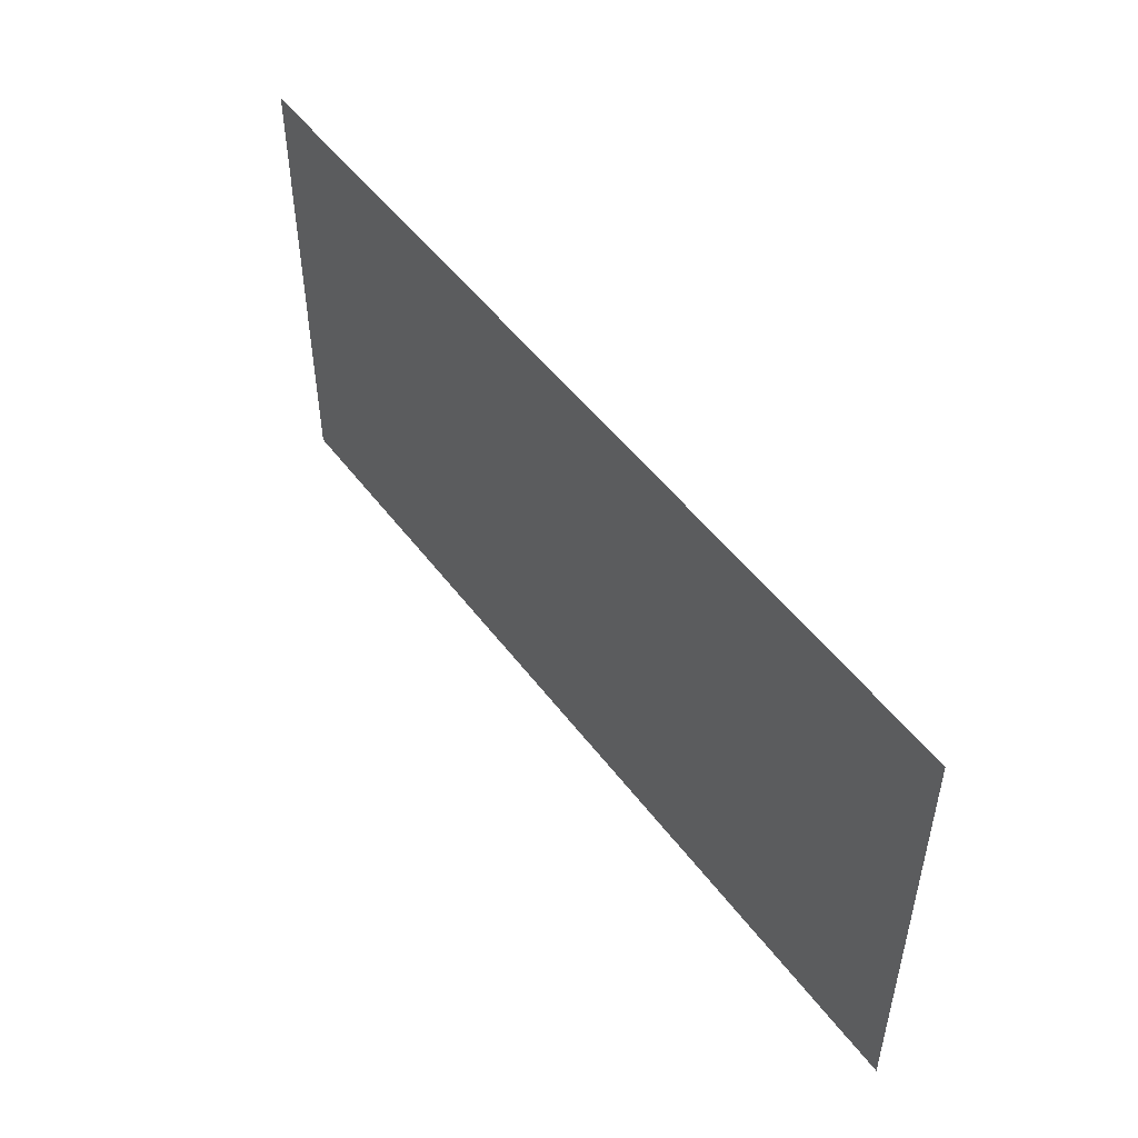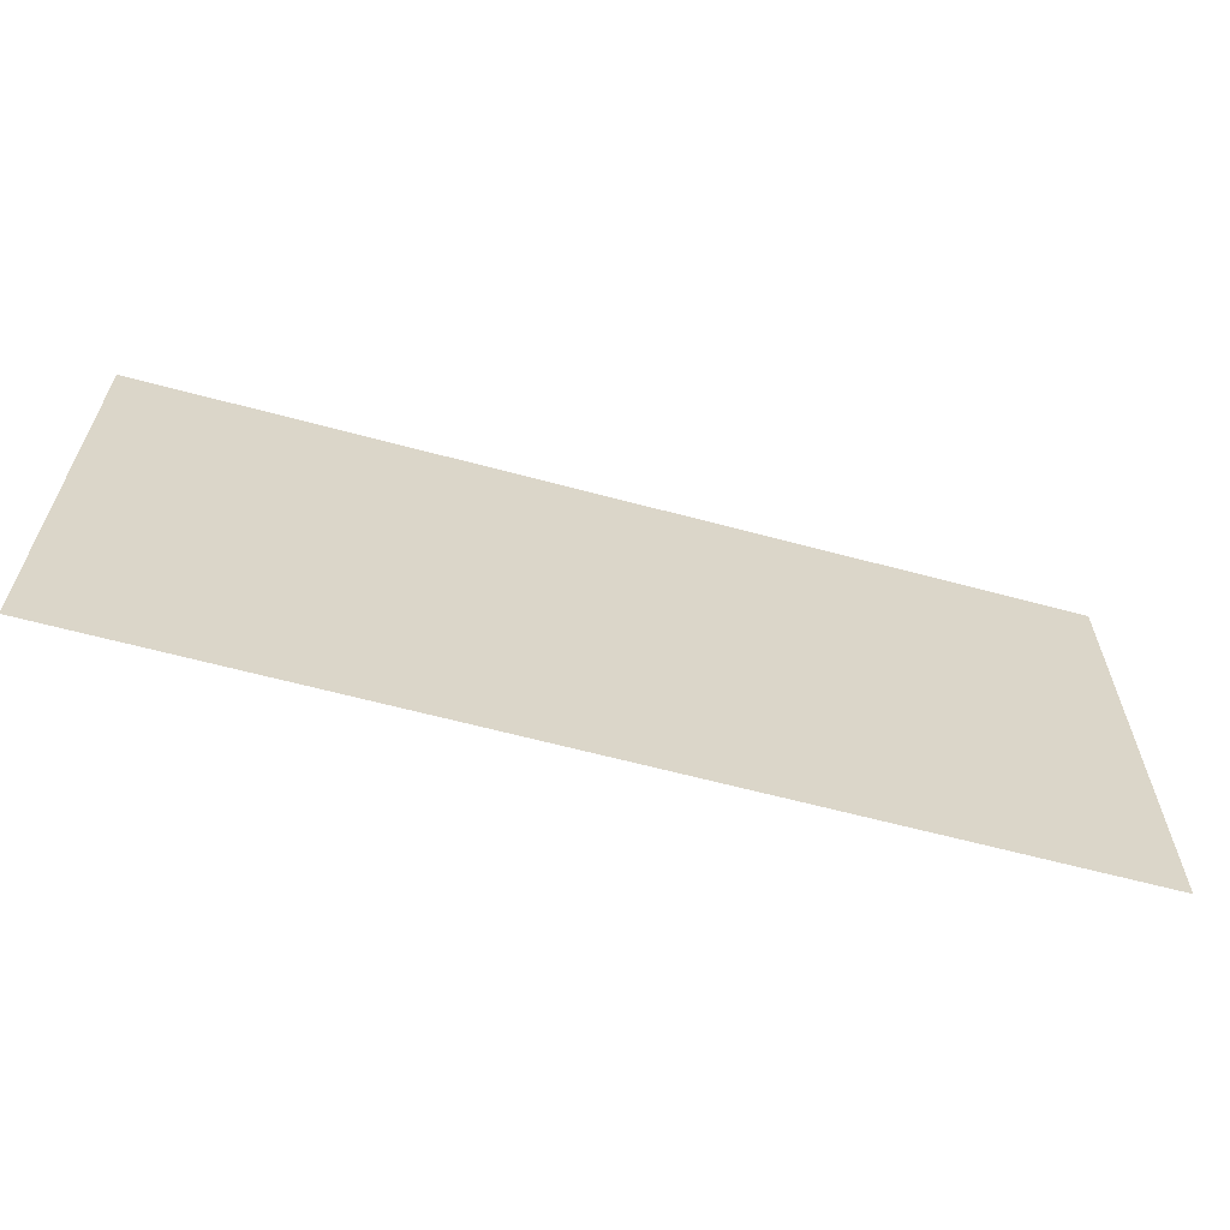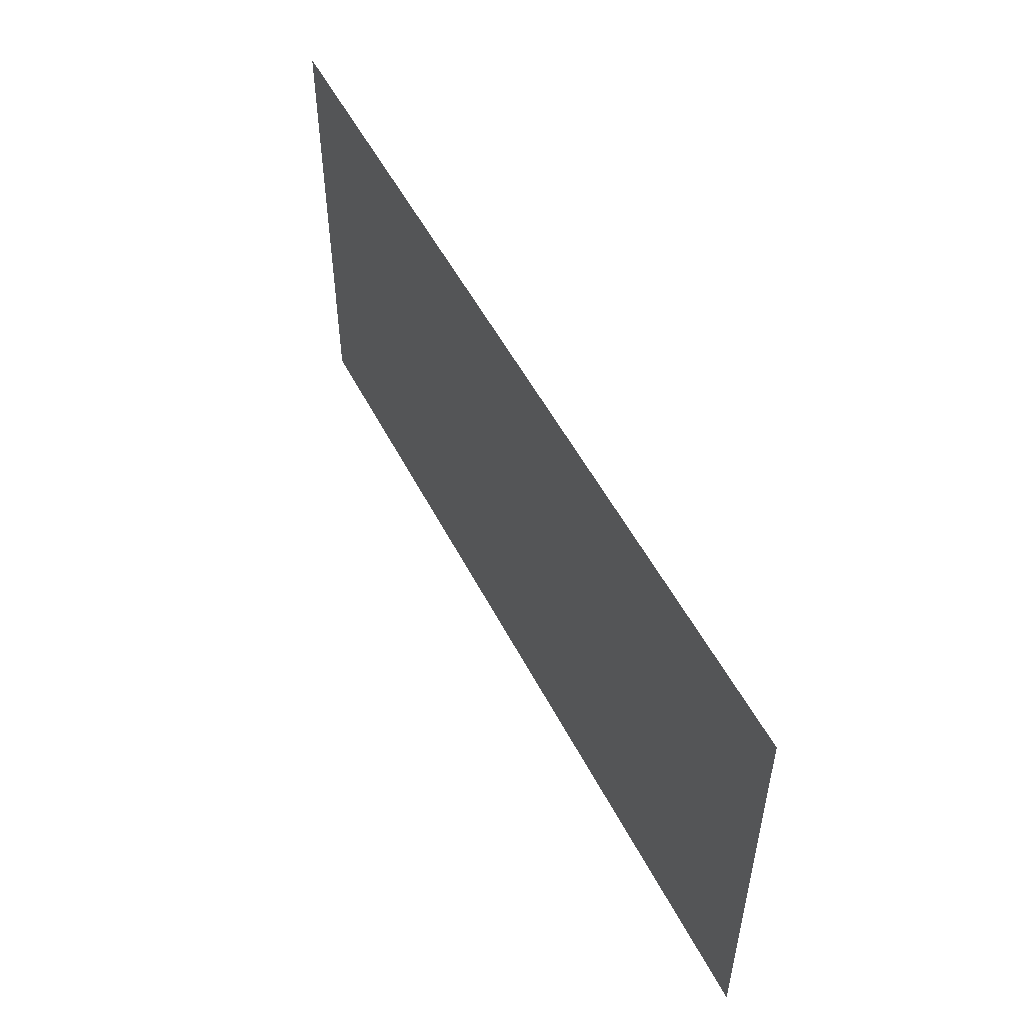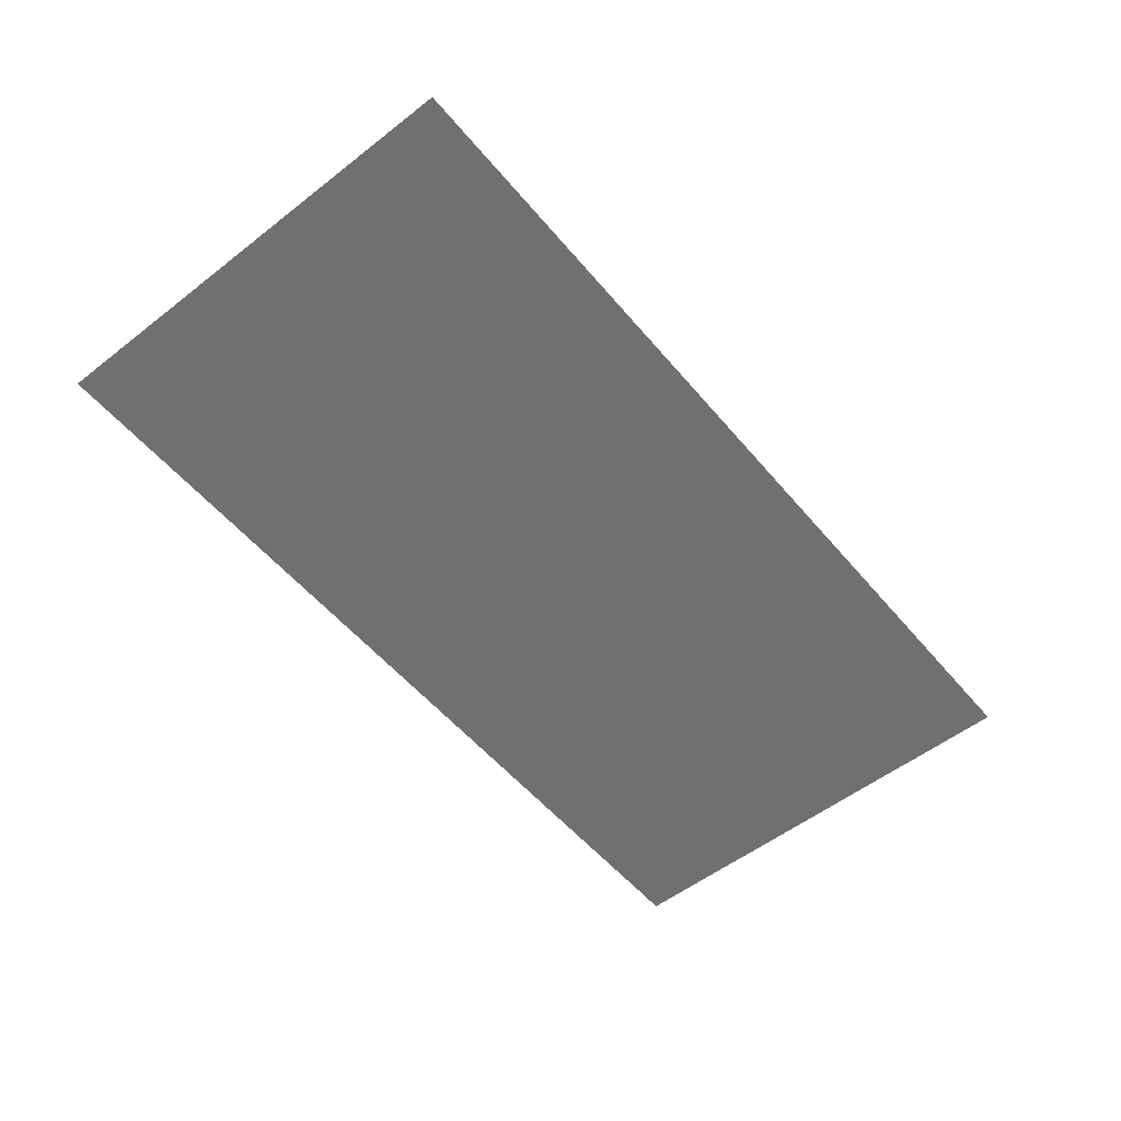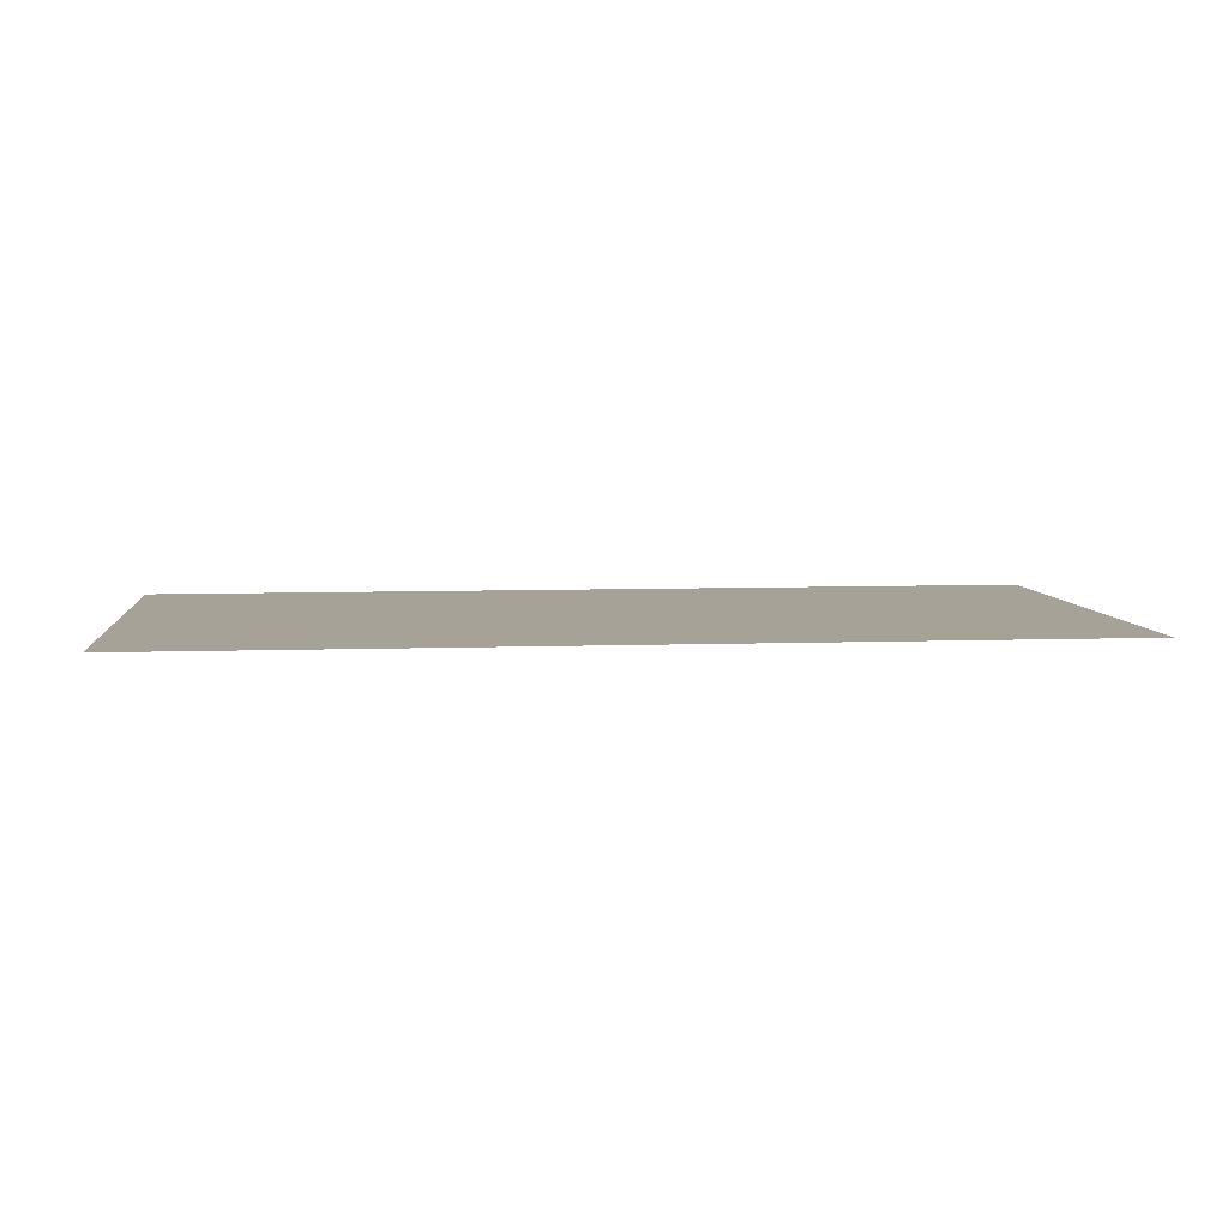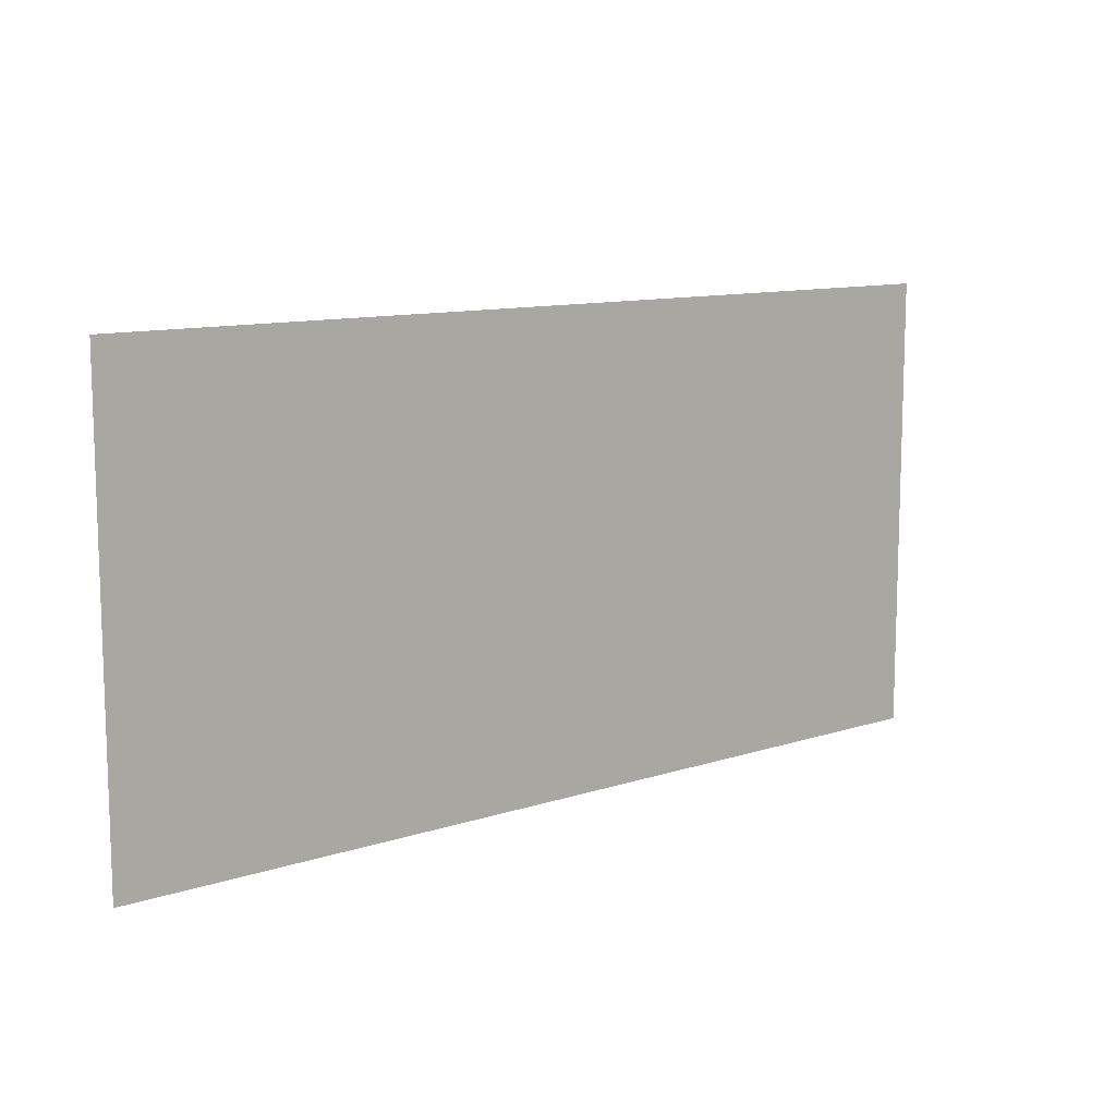
<metadata>
{"format":"obj","ext":"obj","renderer":"f3d","projection":"perspective","resolution":1024,"background":"white","views":[{"elev":50.1,"azim":54.6,"up":"+Z"},{"elev":-62.4,"azim":-15.3,"up":"+Z"},{"elev":52.1,"azim":-116.6,"up":"+Z"},{"elev":-54.8,"azim":-50.7,"up":"+Y"},{"elev":6.5,"azim":-6.2,"up":"+Y"},{"elev":11.0,"azim":140.9,"up":"+Z"}]}
</metadata>
<code>
g default
v -109.9 0 54.94
v -4e-06 0 54.94
v -109.9 0 -54.94
v -4e-06 -0 -54.94
v 109.9 -0 54.94
v 109.9 -0 -54.94
g road4
f 1 2 4 3
f 2 5 6 4

</code>
